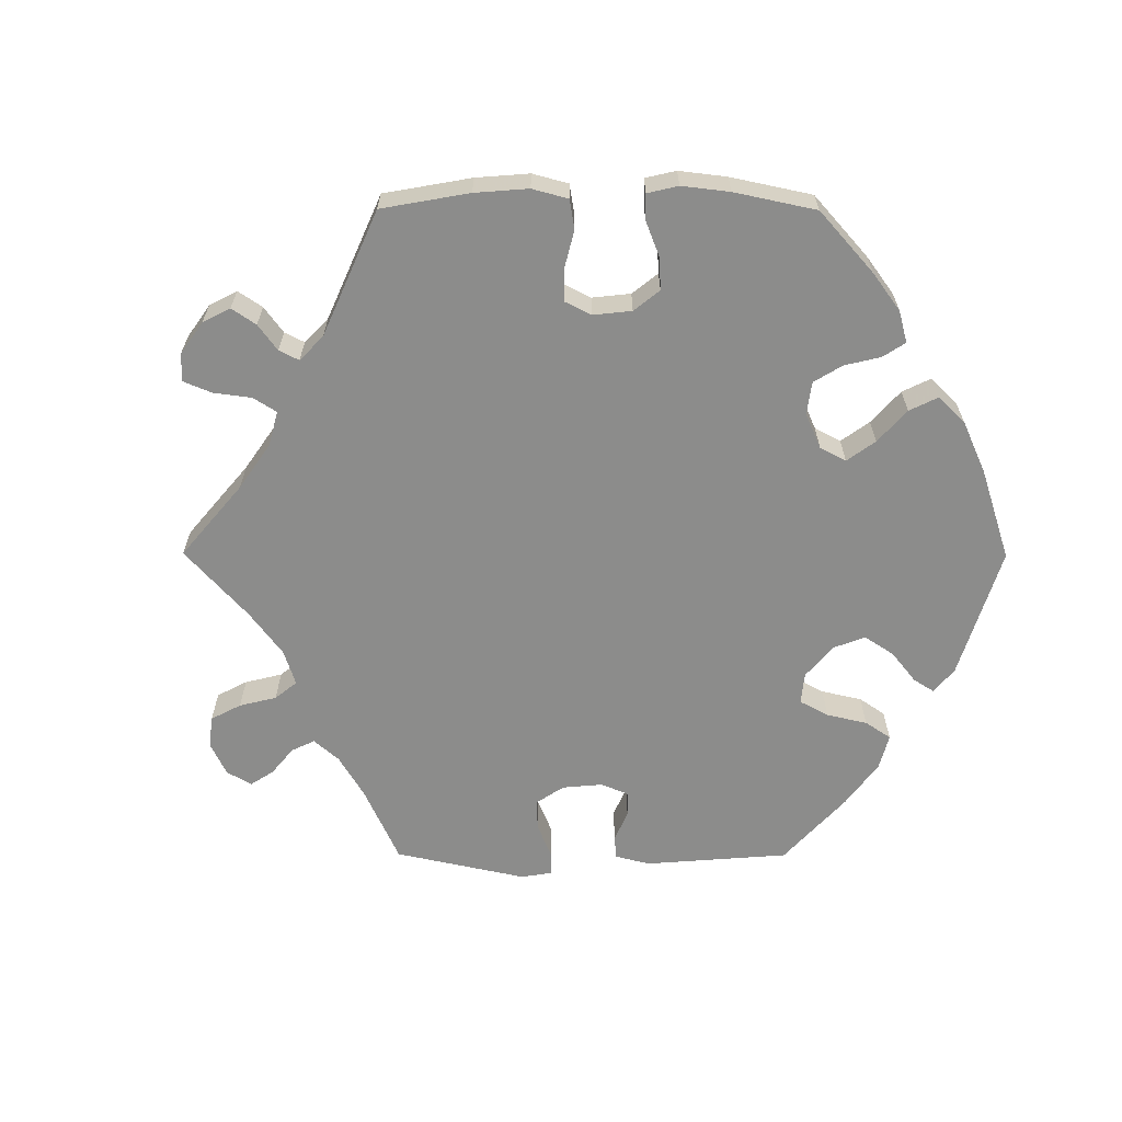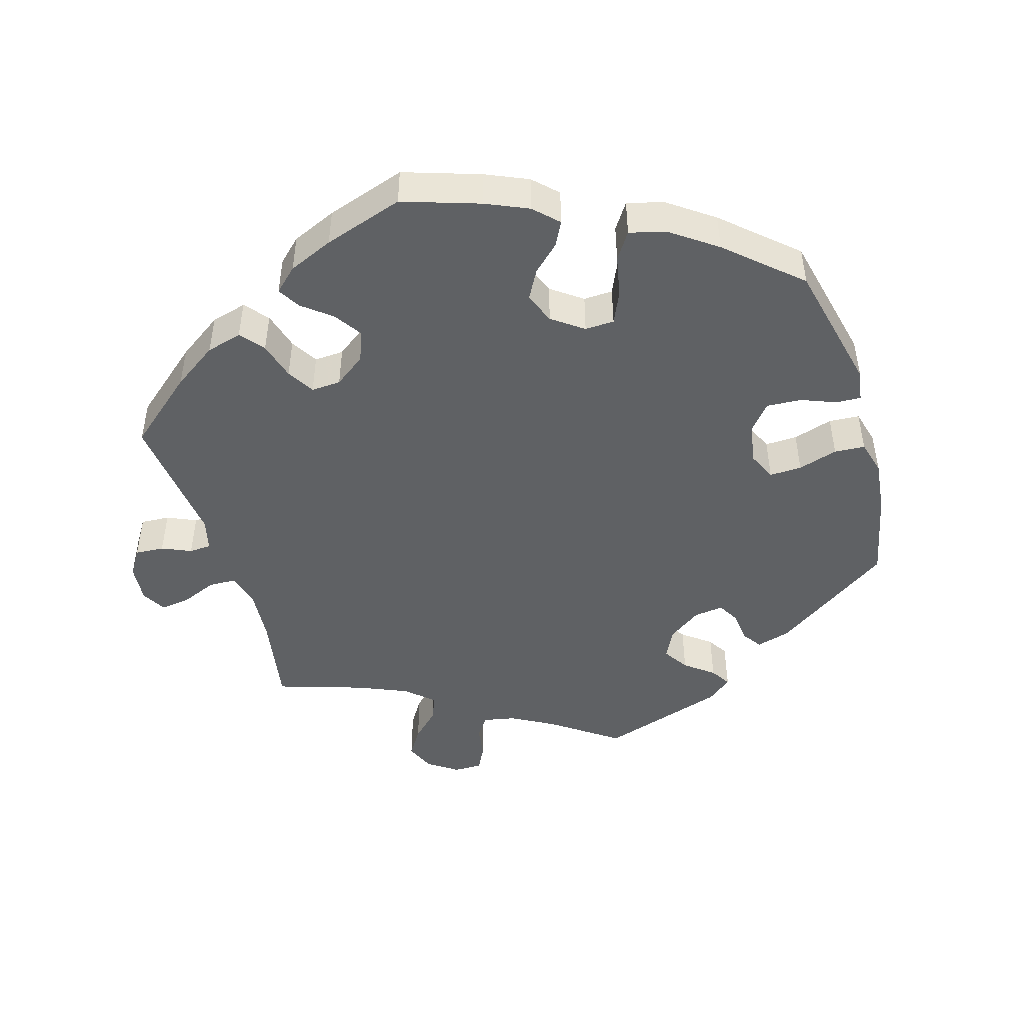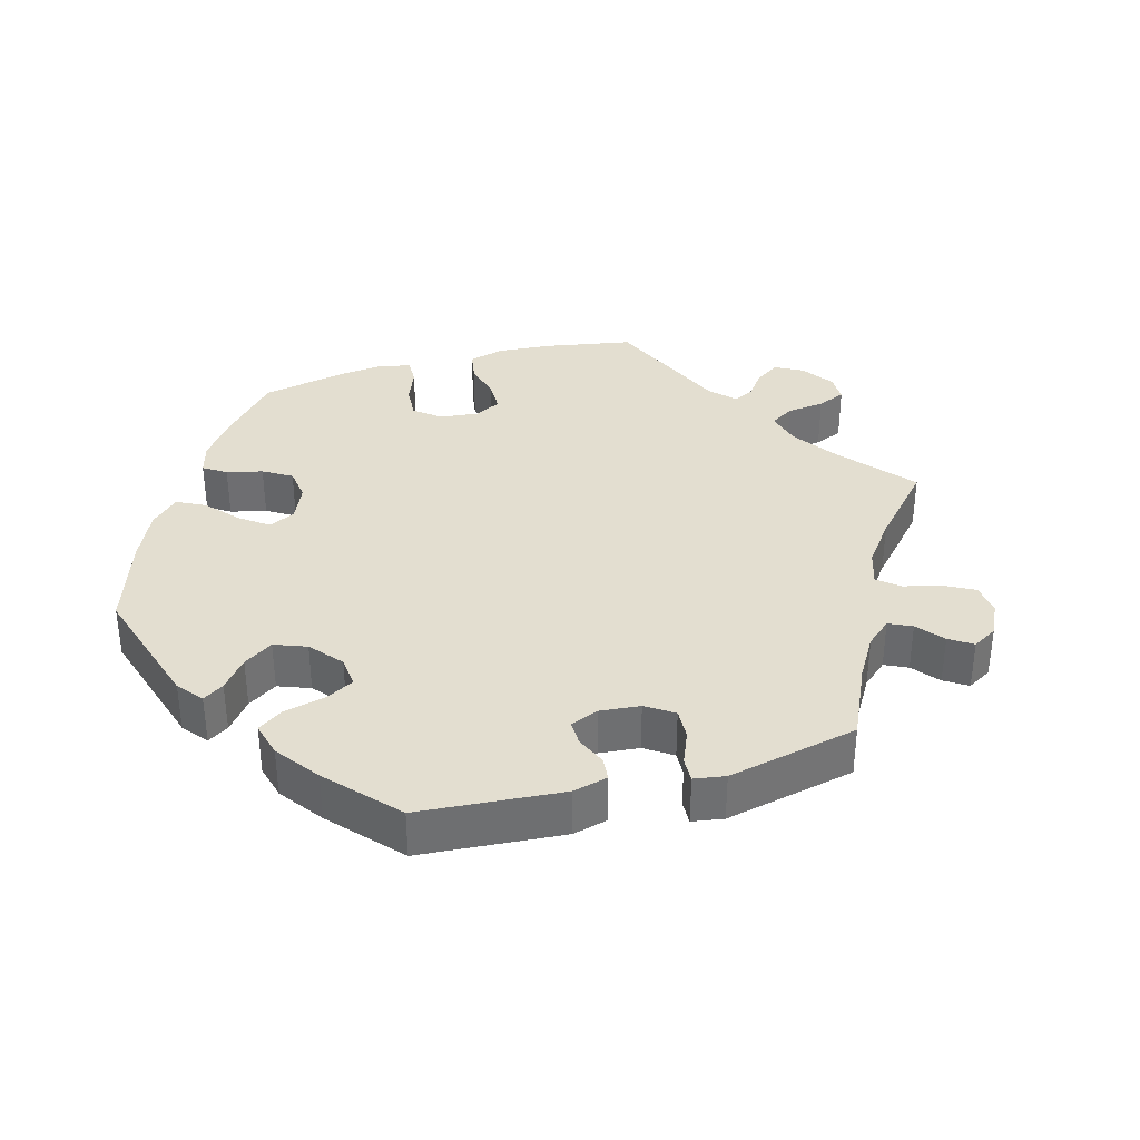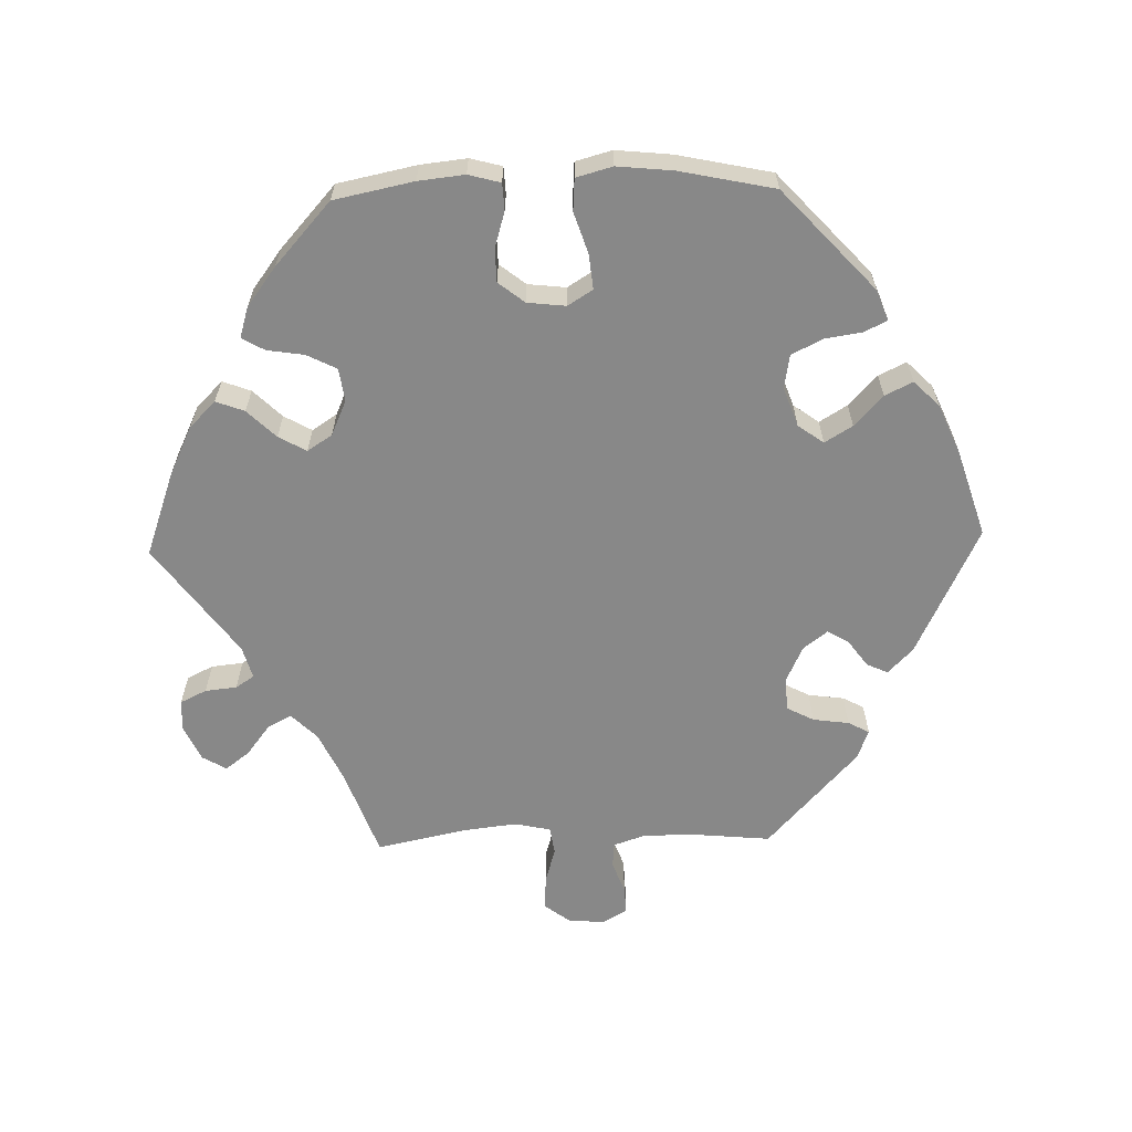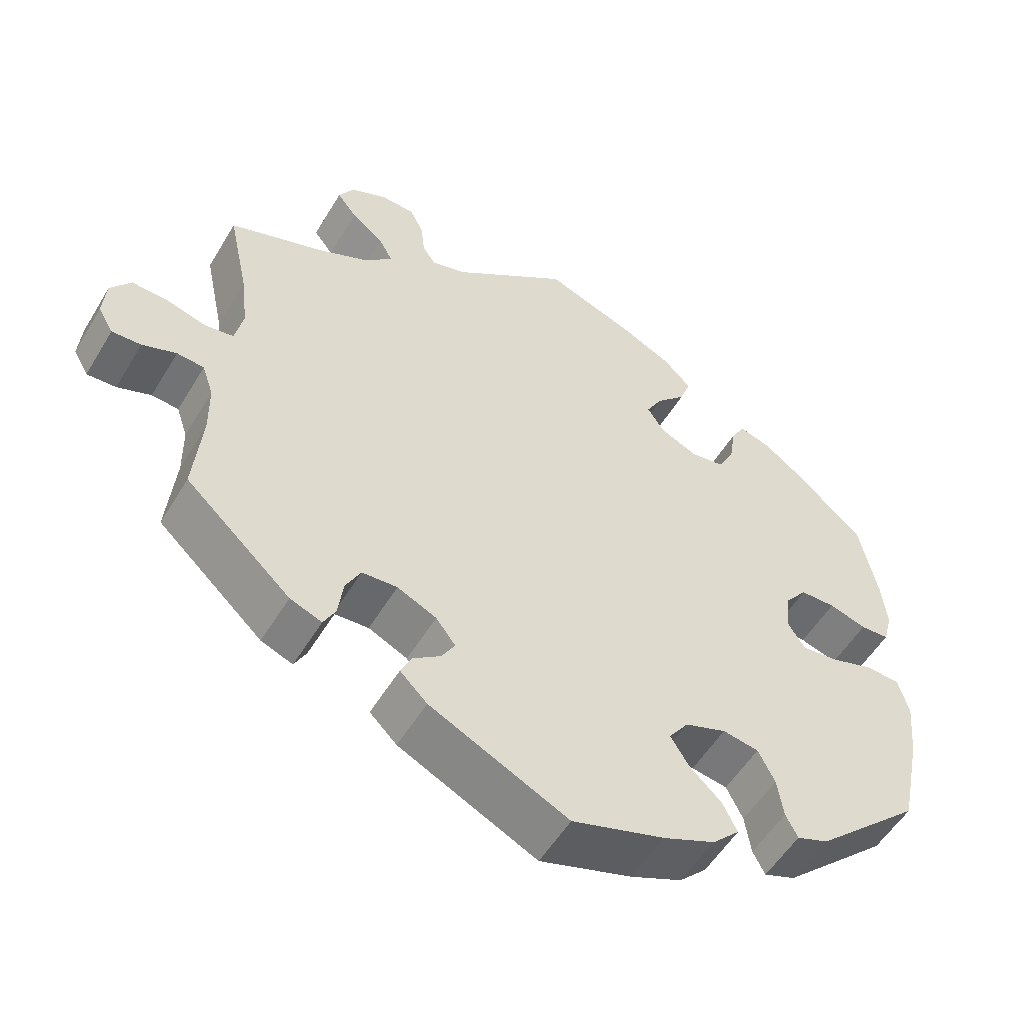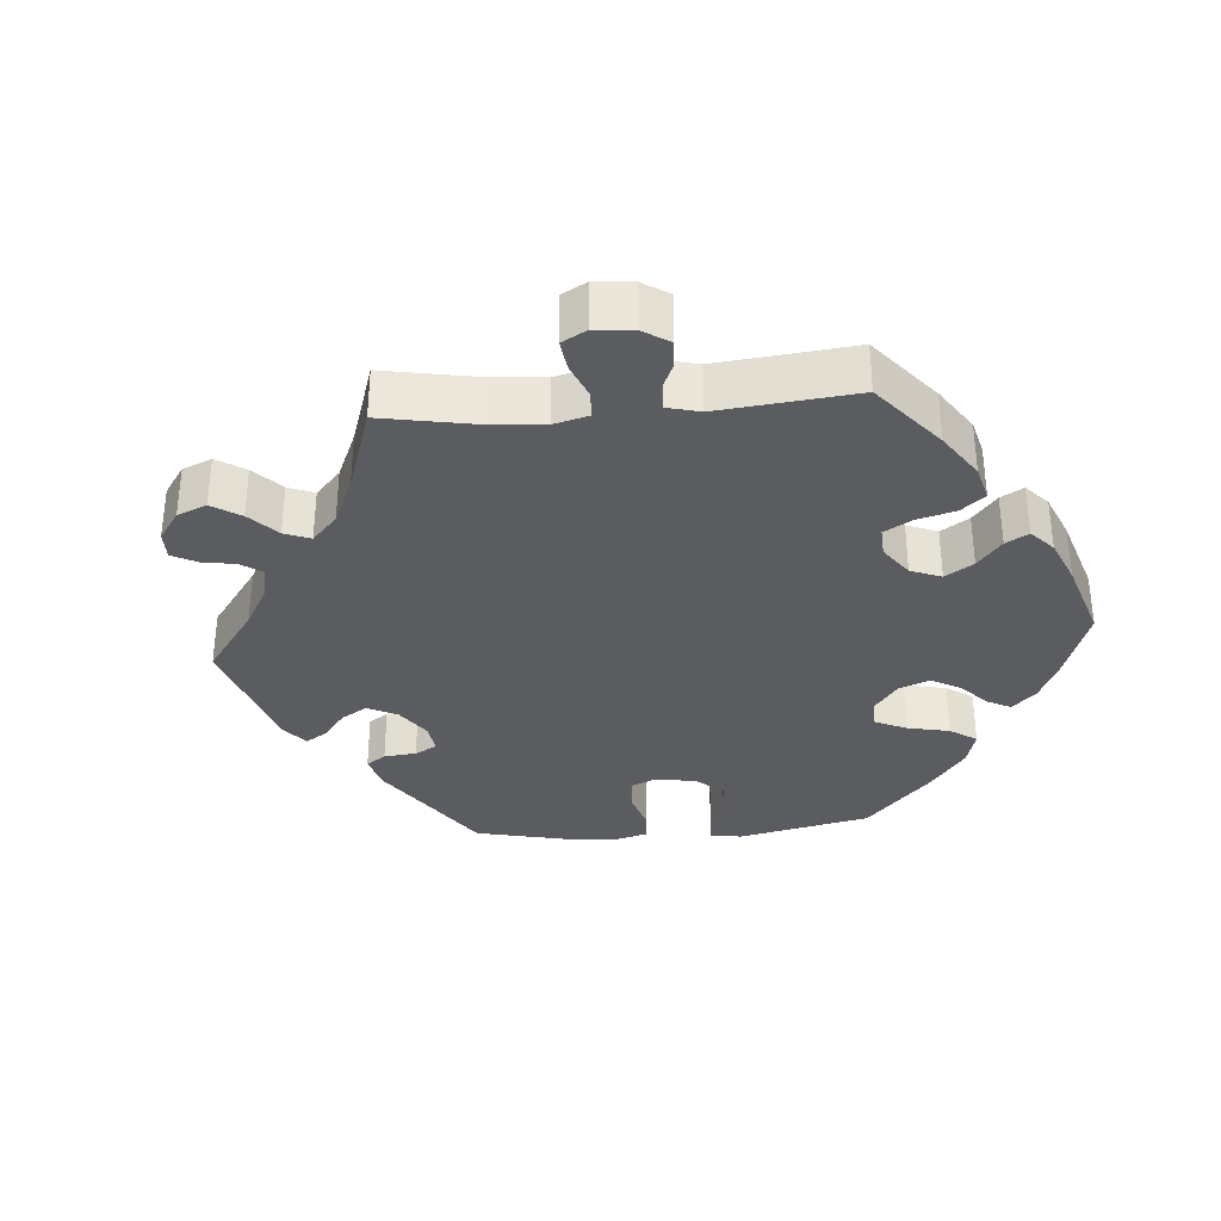
<metadata>
{"format":"obj","ext":"obj","renderer":"f3d","projection":"perspective","resolution":1024,"background":"white","views":[{"elev":-64.1,"azim":29.8,"up":"+Y"},{"elev":-46.7,"azim":76.7,"up":"+Y"},{"elev":35.8,"azim":-165.6,"up":"+Y"},{"elev":-62.7,"azim":91.5,"up":"+Y"},{"elev":-53.9,"azim":-30.5,"up":"+Z"},{"elev":-33.6,"azim":-25.4,"up":"+Y"}]}
</metadata>
<code>
v 0.523 0.07 0.177
v 0.53 0.07 0.112
v 0.518 0.07 0.067
v 0.48 0.07 0.065
v 0.43 0.07 0.08
v 0.383 0.07 0.079
v 0.354 0.07 0.042
v 0.348 0.07 -0.012
v 0.37 0.07 -0.047
v 0.419 0.07 -0.042
v 0.477 0.07 -0.023
v 0.522 0.07 -0.026
v 0.536 0.07 -0.077
v 0.528 0.07 -0.156
v 0.5 0.07 -0.289
v 0.359 0.07 -0.419
v 0.317 0.07 -0.435
v 0.301 0.07 -0.404
v 0.293 0.07 -0.351
v 0.271 0.07 -0.307
v 0.223 0.07 -0.299
v 0.168 0.07 -0.319
v 0.142 0.07 -0.355
v 0.166 0.07 -0.394
v 0.209 0.07 -0.434
v 0.228 0.07 -0.473
v 0.192 0.07 -0.509
v 0.123 0.07 -0.539
v 0 0.07 -0.578
v -0.184 0.07 -0.49
v -0.22 0.07 -0.455
v -0.206 0.07 -0.425
v -0.169 0.07 -0.398
v -0.151 0.07 -0.368
v -0.177 0.07 -0.334
v -0.229 0.07 -0.31
v -0.276 0.07 -0.313
v -0.296 0.07 -0.351
v -0.303 0.07 -0.402
v -0.319 0.07 -0.432
v -0.361 0.07 -0.416
v -0.501 0.07 -0.289
v -0.49 0.07 -0.173
v -0.491 0.07 -0.104
v -0.506 0.07 -0.06
v -0.542 0.07 -0.057
v -0.587 0.07 -0.074
v -0.626 0.07 -0.076
v -0.646 0.07 -0.041
v -0.642 0.07 0.01
v -0.615 0.07 0.046
v -0.567 0.07 0.044
v -0.515 0.07 0.029
v -0.476 0.07 0.035
v -0.465 0.07 0.086
v -0.474 0.07 0.162
v -0.501 0.07 0.289
v -0.376 0.07 0.334
v -0.306 0.07 0.367
v -0.27 0.07 0.403
v -0.288 0.07 0.437
v -0.331 0.07 0.47
v -0.357 0.07 0.504
v -0.337 0.07 0.538
v -0.287 0.07 0.561
v -0.243 0.07 0.559
v -0.225 0.07 0.522
v -0.22 0.07 0.477
v -0.203 0.07 0.451
v -0.157 0.07 0.464
v -0.001 0.07 0.578
v 0.118 0.07 0.535
v 0.187 0.07 0.502
v 0.224 0.07 0.465
v 0.209 0.07 0.425
v 0.17 0.07 0.385
v 0.148 0.07 0.346
v 0.171 0.07 0.311
v 0.221 0.07 0.289
v 0.267 0.07 0.296
v 0.288 0.07 0.338
v 0.296 0.07 0.39
v 0.314 0.07 0.422
v 0.357 0.07 0.409
v 0.412 0.07 0.368
v 0.5 0.07 0.289
v 0.523 0 0.177
v 0.53 0 0.112
v 0.518 0 0.067
v 0.48 0 0.065
v 0.43 0 0.08
v 0.383 0 0.079
v 0.354 0 0.042
v 0.348 0 -0.012
v 0.37 0 -0.047
v 0.419 0 -0.042
v 0.477 0 -0.023
v 0.522 0 -0.026
v 0.536 0 -0.077
v 0.528 0 -0.156
v 0.5 0 -0.289
v 0.359 0 -0.419
v 0.317 0 -0.435
v 0.301 0 -0.404
v 0.293 0 -0.351
v 0.271 0 -0.307
v 0.223 0 -0.299
v 0.168 0 -0.319
v 0.142 0 -0.355
v 0.166 0 -0.394
v 0.209 0 -0.434
v 0.228 0 -0.473
v 0.192 0 -0.509
v 0.123 0 -0.539
v 0 0 -0.578
v -0.184 0 -0.49
v -0.22 0 -0.455
v -0.206 0 -0.425
v -0.169 0 -0.398
v -0.151 0 -0.368
v -0.177 0 -0.334
v -0.229 0 -0.31
v -0.276 0 -0.313
v -0.296 0 -0.351
v -0.303 0 -0.402
v -0.319 0 -0.432
v -0.361 0 -0.416
v -0.501 0 -0.289
v -0.49 0 -0.173
v -0.491 0 -0.104
v -0.506 0 -0.06
v -0.542 0 -0.057
v -0.587 0 -0.074
v -0.626 0 -0.076
v -0.646 0 -0.041
v -0.642 0 0.01
v -0.615 0 0.046
v -0.567 0 0.044
v -0.515 0 0.029
v -0.476 0 0.035
v -0.465 0 0.086
v -0.474 0 0.162
v -0.501 0 0.289
v -0.376 0 0.334
v -0.306 0 0.367
v -0.27 0 0.403
v -0.288 0 0.437
v -0.331 0 0.47
v -0.357 0 0.504
v -0.337 0 0.538
v -0.287 0 0.561
v -0.243 0 0.559
v -0.225 0 0.522
v -0.22 0 0.477
v -0.203 0 0.451
v -0.157 0 0.464
v -0.001 0 0.578
v 0.118 0 0.535
v 0.187 0 0.502
v 0.224 0 0.465
v 0.209 0 0.425
v 0.17 0 0.385
v 0.148 0 0.346
v 0.171 0 0.311
v 0.221 0 0.289
v 0.267 0 0.296
v 0.288 0 0.338
v 0.296 0 0.39
v 0.314 0 0.422
v 0.357 0 0.409
v 0.412 0 0.368
v 0.5 0 0.289
f 81 82 83 84
f 80 81 84 85
f 73 74 75 76
f 73 76 77
f 70 71 72 73
f 69 70 73 77
f 65 66 67 68
f 65 68 69
f 64 65 69
f 61 62 63 64
f 60 61 64 69
f 59 60 69 77
f 56 57 58
f 55 56 58 59
f 54 55 59 77
f 50 51 52 53
f 48 49 50 53
f 46 47 48 53
f 45 46 53 54
f 44 45 54 77
f 40 41 42 43
f 38 39 40 43
f 37 38 43 44
f 36 37 44 77
f 30 31 32 33
f 30 33 34
f 29 30 34
f 28 29 34
f 27 28 34 35
f 24 25 26 27
f 23 24 27 35
f 16 17 18 19
f 16 19 20
f 15 16 20
f 14 15 20 21
f 10 11 12 13
f 9 10 13 14
f 2 3 4 5
f 2 5 6
f 1 2 6
f 80 85 86 1
f 35 36 77 78
f 22 23 35 78
f 22 78 79
f 9 14 21 22
f 8 9 22
f 7 8 22 79
f 6 7 79 80
f 1 6 80
f 170 169 168 167
f 171 170 167 166
f 162 161 160 159
f 163 162 159
f 159 158 157 156
f 163 159 156 155
f 154 153 152 151
f 155 154 151
f 155 151 150
f 150 149 148 147
f 155 150 147 146
f 163 155 146 145
f 144 143 142
f 145 144 142 141
f 163 145 141 140
f 139 138 137 136
f 139 136 135 134
f 139 134 133 132
f 140 139 132 131
f 163 140 131 130
f 129 128 127 126
f 129 126 125 124
f 130 129 124 123
f 163 130 123 122
f 119 118 117 116
f 120 119 116
f 120 116 115
f 120 115 114
f 121 120 114 113
f 113 112 111 110
f 121 113 110 109
f 105 104 103 102
f 106 105 102
f 106 102 101
f 107 106 101 100
f 99 98 97 96
f 100 99 96 95
f 91 90 89 88
f 92 91 88
f 92 88 87
f 87 172 171 166
f 164 163 122 121
f 164 121 109 108
f 165 164 108
f 108 107 100 95
f 108 95 94
f 165 108 94 93
f 166 165 93 92
f 166 92 87
f 1 87 88 2
f 2 88 89 3
f 3 89 90 4
f 4 90 91 5
f 5 91 92 6
f 6 92 93 7
f 7 93 94 8
f 8 94 95 9
f 9 95 96 10
f 10 96 97 11
f 11 97 98 12
f 12 98 99 13
f 13 99 100 14
f 14 100 101 15
f 15 101 102 16
f 16 102 103 17
f 17 103 104 18
f 18 104 105 19
f 19 105 106 20
f 20 106 107 21
f 21 107 108 22
f 22 108 109 23
f 23 109 110 24
f 24 110 111 25
f 25 111 112 26
f 26 112 113 27
f 27 113 114 28
f 28 114 115 29
f 29 115 116 30
f 30 116 117 31
f 31 117 118 32
f 32 118 119 33
f 33 119 120 34
f 34 120 121 35
f 35 121 122 36
f 36 122 123 37
f 37 123 124 38
f 38 124 125 39
f 39 125 126 40
f 40 126 127 41
f 41 127 128 42
f 42 128 129 43
f 43 129 130 44
f 44 130 131 45
f 45 131 132 46
f 46 132 133 47
f 47 133 134 48
f 48 134 135 49
f 49 135 136 50
f 50 136 137 51
f 51 137 138 52
f 52 138 139 53
f 53 139 140 54
f 54 140 141 55
f 55 141 142 56
f 56 142 143 57
f 57 143 144 58
f 58 144 145 59
f 59 145 146 60
f 60 146 147 61
f 61 147 148 62
f 62 148 149 63
f 63 149 150 64
f 64 150 151 65
f 65 151 152 66
f 66 152 153 67
f 67 153 154 68
f 68 154 155 69
f 69 155 156 70
f 70 156 157 71
f 71 157 158 72
f 72 158 159 73
f 73 159 160 74
f 74 160 161 75
f 75 161 162 76
f 76 162 163 77
f 77 163 164 78
f 78 164 165 79
f 79 165 166 80
f 80 166 167 81
f 81 167 168 82
f 82 168 169 83
f 83 169 170 84
f 84 170 171 85
f 85 171 172 86
f 86 172 87 1

</code>
